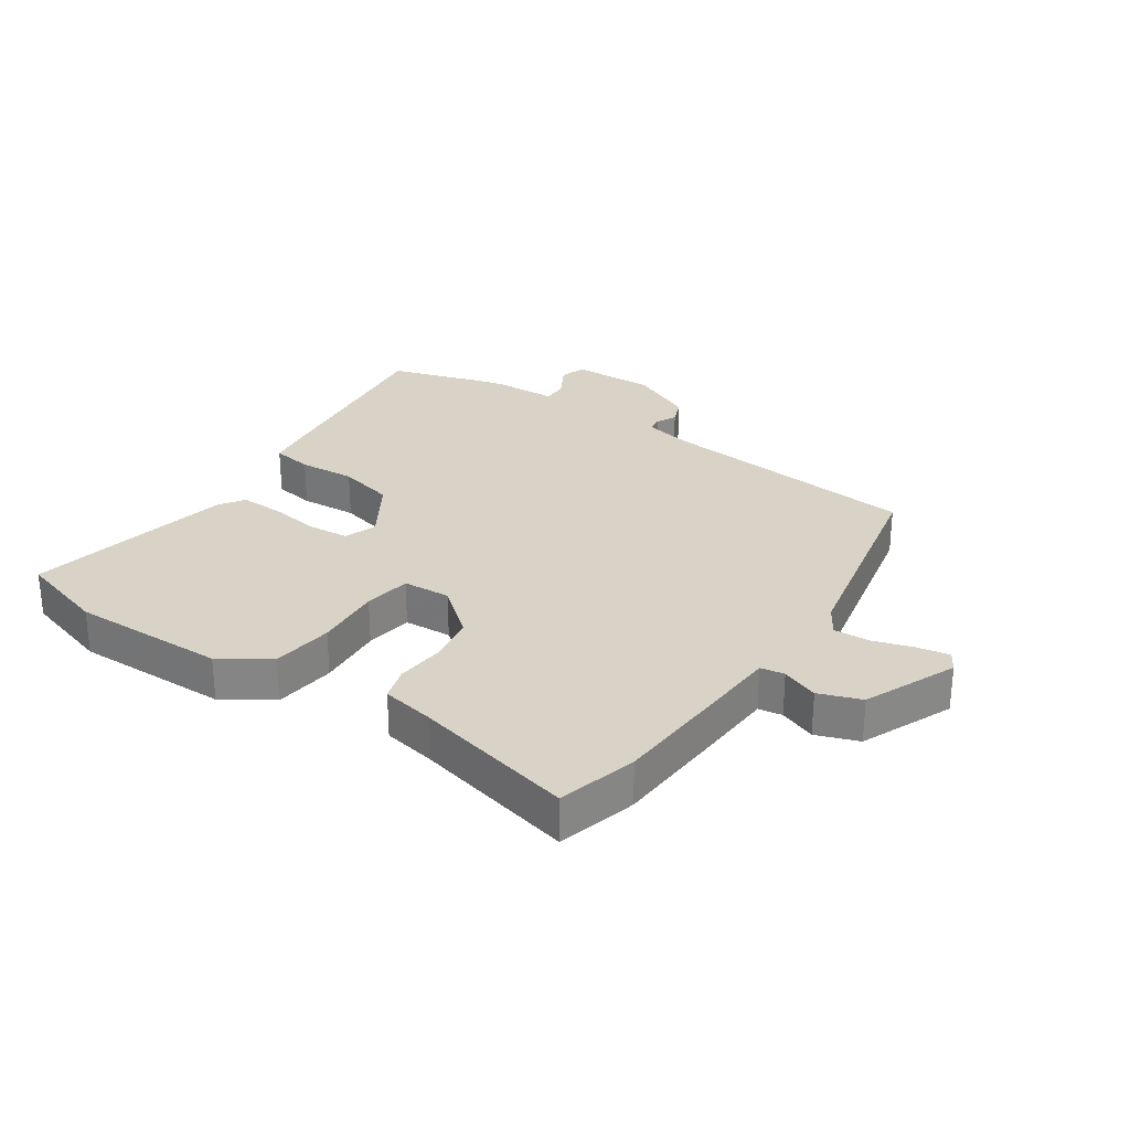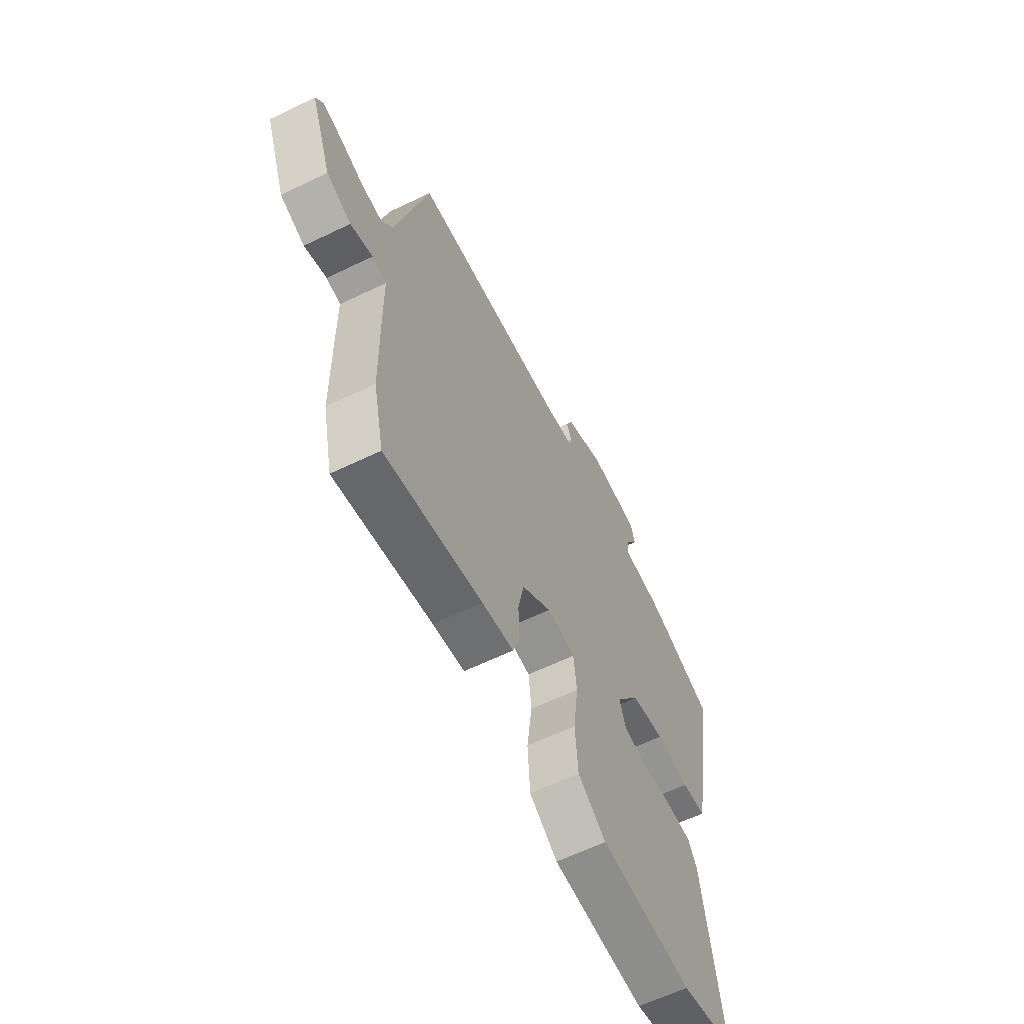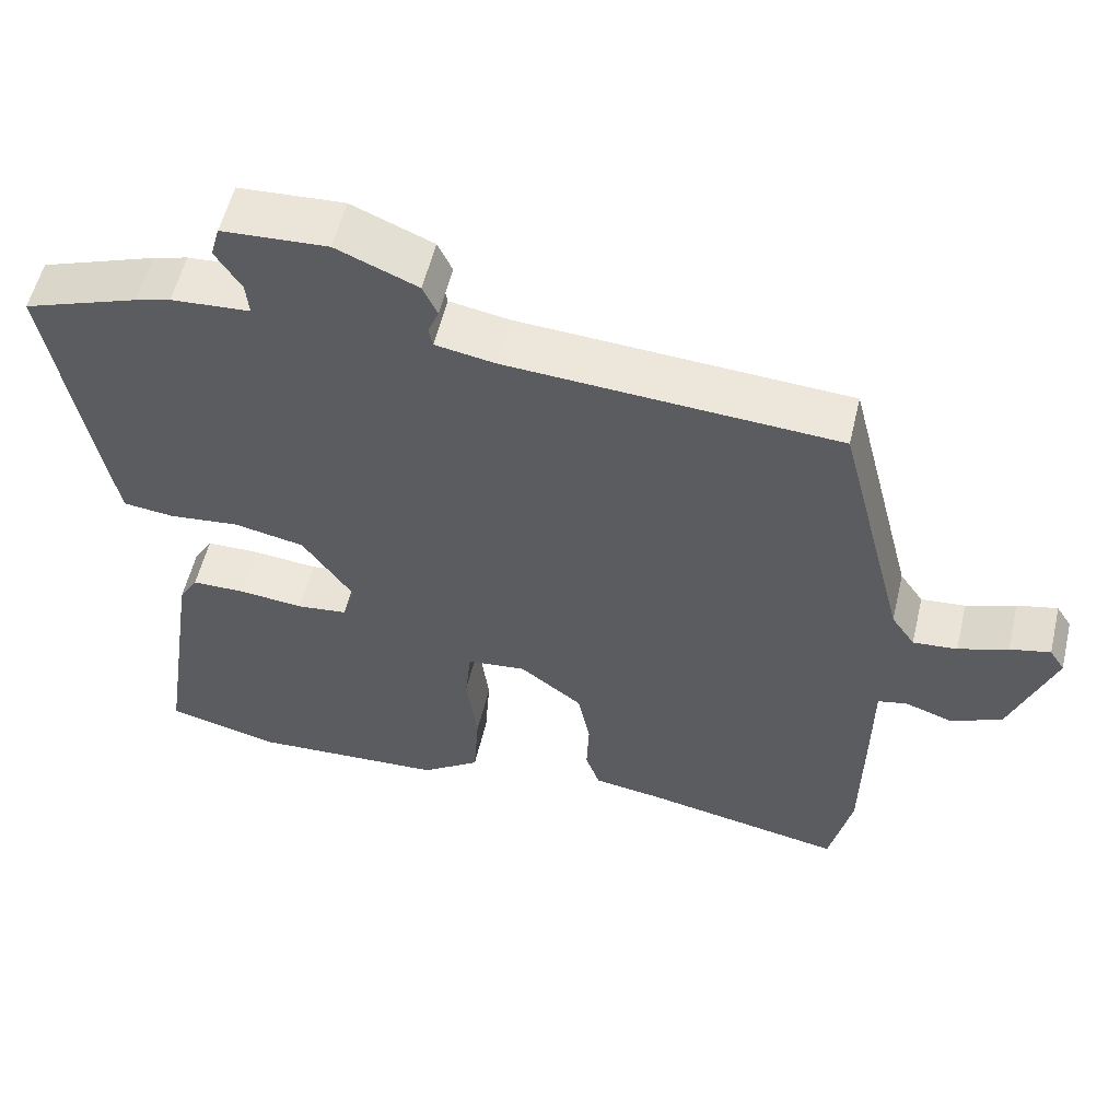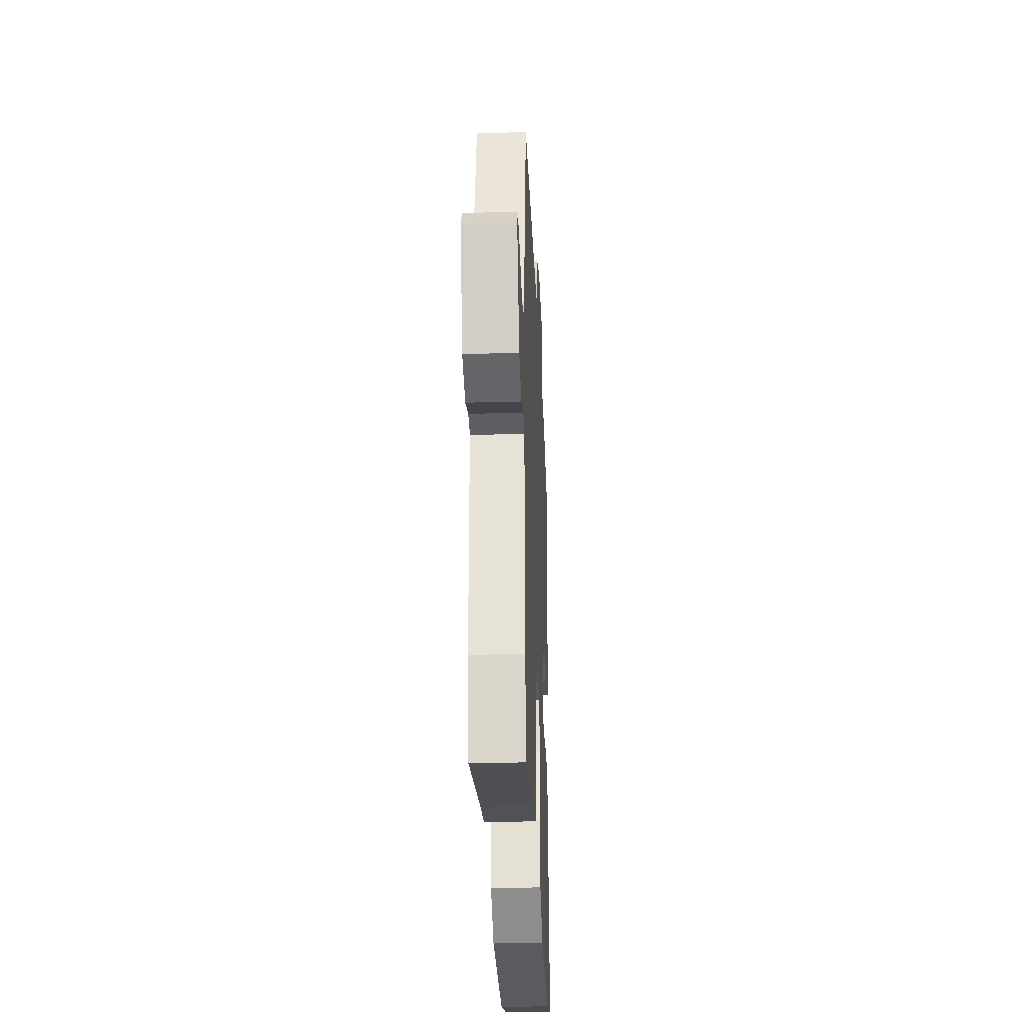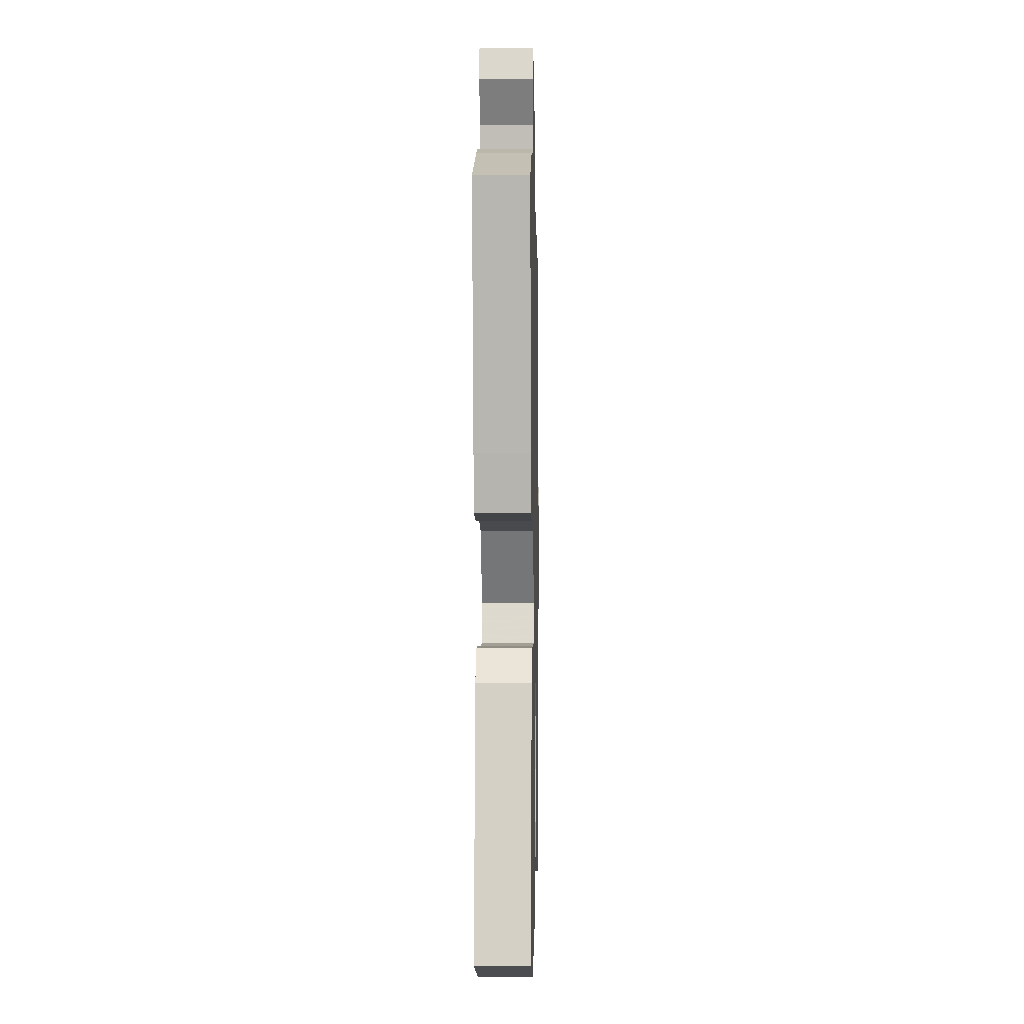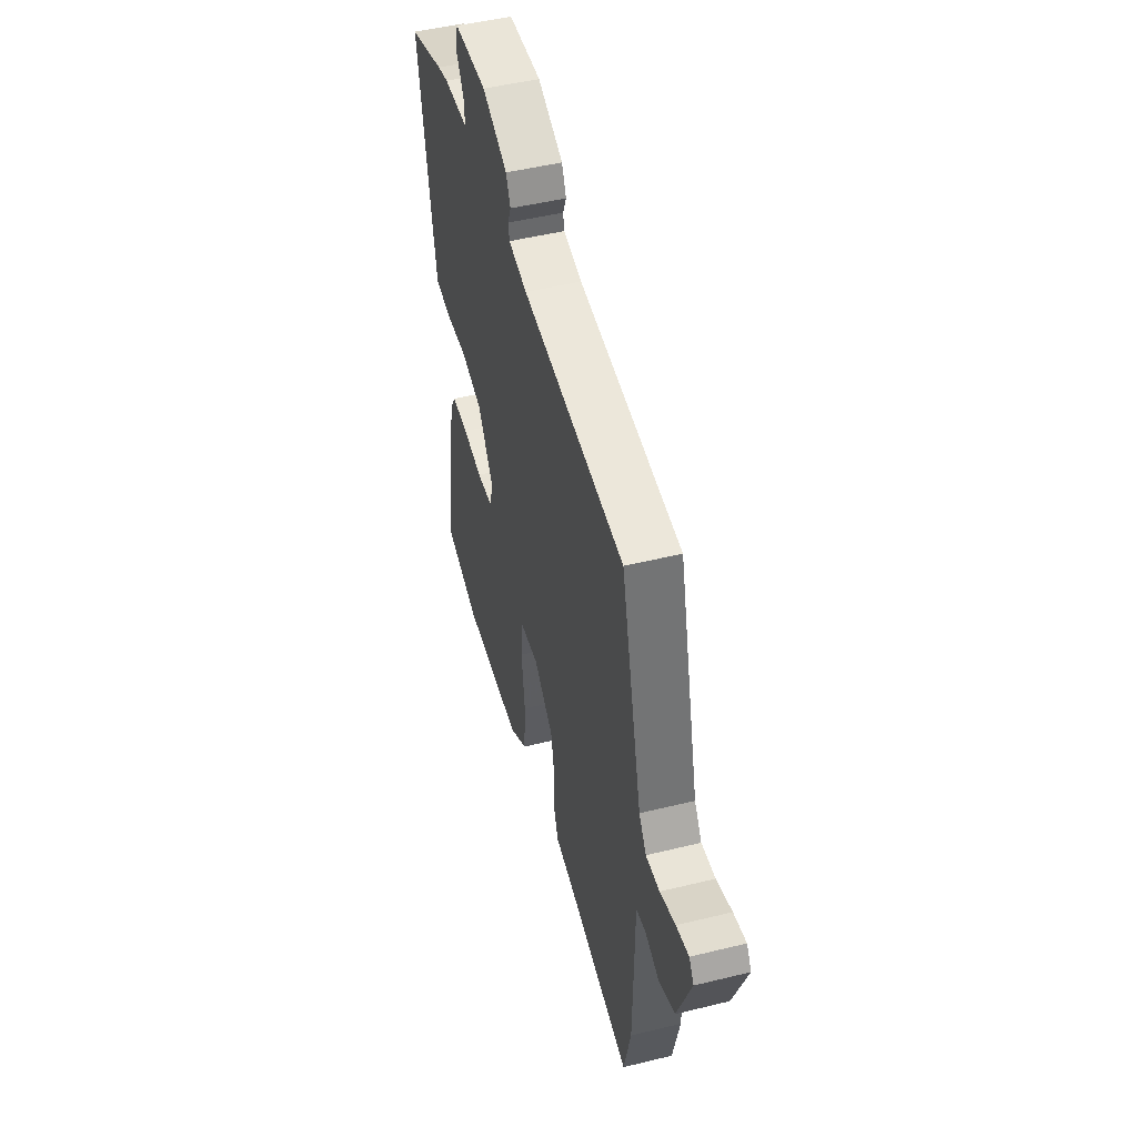
<metadata>
{"format":"obj","ext":"obj","renderer":"f3d","projection":"perspective","resolution":1024,"background":"white","views":[{"elev":28.1,"azim":-143.4,"up":"+Y"},{"elev":-61.8,"azim":-63.8,"up":"+Z"},{"elev":55.7,"azim":-166.7,"up":"+Z"},{"elev":-29.1,"azim":-87.6,"up":"+Z"},{"elev":-1.5,"azim":91.1,"up":"+Z"},{"elev":49.0,"azim":-105.2,"up":"+Z"}]}
</metadata>
<code>
v 0.528 0.07 -0.493
v 0.379 0.07 -0.531
v 0.125 0.07 -0.517
v 0.048 0.07 -0.462
v 0.041 0.07 -0.36
v 0.055 0.07 -0.25
v 0.047 0.07 -0.172
v -0.031 0.07 -0.164
v -0.113 0.07 -0.227
v -0.129 0.07 -0.307
v -0.126 0.07 -0.385
v -0.145 0.07 -0.439
v -0.232 0.07 -0.452
v -0.499 0.07 -0.504
v -0.528 0.07 -0.373
v -0.531 0.07 -0.178
v -0.532 0.07 -0.062
v -0.571 0.07 -0.054
v -0.632 0.07 -0.075
v -0.7 0.07 -0.047
v -0.758 0.07 0.107
v -0.738 0.07 0.138
v -0.685 0.07 0.126
v -0.62 0.07 0.103
v -0.562 0.07 0.098
v -0.531 0.07 0.143
v -0.441 0.07 0.496
v -0.007 0.07 0.524
v 0.072 0.07 0.538
v 0.077 0.07 0.564
v 0.063 0.07 0.599
v 0.082 0.07 0.64
v 0.189 0.07 0.685
v 0.328 0.07 0.677
v 0.34 0.07 0.634
v 0.306 0.07 0.58
v 0.302 0.07 0.537
v 0.406 0.07 0.53
v 0.452 0.07 0.517
v 0.604 0.07 0.463
v 0.546 0.07 0.133
v 0.532 0.07 0.06
v 0.465 0.07 0.052
v 0.372 0.07 0.062
v 0.279 0.07 0.043
v 0.212 0.07 -0.054
v 0.229 0.07 -0.108
v 0.296 0.07 -0.116
v 0.38 0.07 -0.107
v 0.451 0.07 -0.108
v 0.476 0.07 -0.15
v 0.528 0 -0.493
v 0.379 0 -0.531
v 0.125 0 -0.517
v 0.048 0 -0.462
v 0.041 0 -0.36
v 0.055 0 -0.25
v 0.047 0 -0.172
v -0.031 0 -0.164
v -0.113 0 -0.227
v -0.129 0 -0.307
v -0.126 0 -0.385
v -0.145 0 -0.439
v -0.232 0 -0.452
v -0.499 0 -0.504
v -0.528 0 -0.373
v -0.531 0 -0.178
v -0.532 0 -0.062
v -0.571 0 -0.054
v -0.632 0 -0.075
v -0.7 0 -0.047
v -0.758 0 0.107
v -0.738 0 0.138
v -0.685 0 0.126
v -0.62 0 0.103
v -0.562 0 0.098
v -0.531 0 0.143
v -0.441 0 0.496
v -0.007 0 0.524
v 0.072 0 0.538
v 0.077 0 0.564
v 0.063 0 0.599
v 0.082 0 0.64
v 0.189 0 0.685
v 0.328 0 0.677
v 0.34 0 0.634
v 0.306 0 0.58
v 0.302 0 0.537
v 0.406 0 0.53
v 0.452 0 0.517
v 0.604 0 0.463
v 0.546 0 0.133
v 0.532 0 0.06
v 0.465 0 0.052
v 0.372 0 0.062
v 0.279 0 0.043
v 0.212 0 -0.054
v 0.229 0 -0.108
v 0.296 0 -0.116
v 0.38 0 -0.107
v 0.451 0 -0.108
v 0.476 0 -0.15
f 48 49 50 51
f 47 48 51 1
f 41 42 43 44
f 41 44 45
f 40 41 45
f 37 38 39 40
f 37 40 45
f 33 34 35 36
f 33 36 37
f 30 31 32 33
f 29 30 33 37
f 28 29 37 45
f 26 27 28 45
f 21 22 23 24
f 21 24 25
f 18 19 20 21
f 17 18 21 25
f 14 15 16 17
f 13 14 17
f 10 11 12 13
f 9 10 13 17
f 8 9 17 25
f 3 4 5 6
f 3 6 7
f 47 1 2 3
f 46 47 3 7
f 25 26 45 46
f 7 8 25 46
f 102 101 100 99
f 52 102 99 98
f 95 94 93 92
f 96 95 92
f 96 92 91
f 91 90 89 88
f 96 91 88
f 87 86 85 84
f 88 87 84
f 84 83 82 81
f 88 84 81 80
f 96 88 80 79
f 96 79 78 77
f 75 74 73 72
f 76 75 72
f 72 71 70 69
f 76 72 69 68
f 68 67 66 65
f 68 65 64
f 64 63 62 61
f 68 64 61 60
f 76 68 60 59
f 57 56 55 54
f 58 57 54
f 54 53 52 98
f 58 54 98 97
f 97 96 77 76
f 97 76 59 58
f 1 52 53 2
f 2 53 54 3
f 3 54 55 4
f 4 55 56 5
f 5 56 57 6
f 6 57 58 7
f 7 58 59 8
f 8 59 60 9
f 9 60 61 10
f 10 61 62 11
f 11 62 63 12
f 12 63 64 13
f 13 64 65 14
f 14 65 66 15
f 15 66 67 16
f 16 67 68 17
f 17 68 69 18
f 18 69 70 19
f 19 70 71 20
f 20 71 72 21
f 21 72 73 22
f 22 73 74 23
f 23 74 75 24
f 24 75 76 25
f 25 76 77 26
f 26 77 78 27
f 27 78 79 28
f 28 79 80 29
f 29 80 81 30
f 30 81 82 31
f 31 82 83 32
f 32 83 84 33
f 33 84 85 34
f 34 85 86 35
f 35 86 87 36
f 36 87 88 37
f 37 88 89 38
f 38 89 90 39
f 39 90 91 40
f 40 91 92 41
f 41 92 93 42
f 42 93 94 43
f 43 94 95 44
f 44 95 96 45
f 45 96 97 46
f 46 97 98 47
f 47 98 99 48
f 48 99 100 49
f 49 100 101 50
f 50 101 102 51
f 51 102 52 1

</code>
